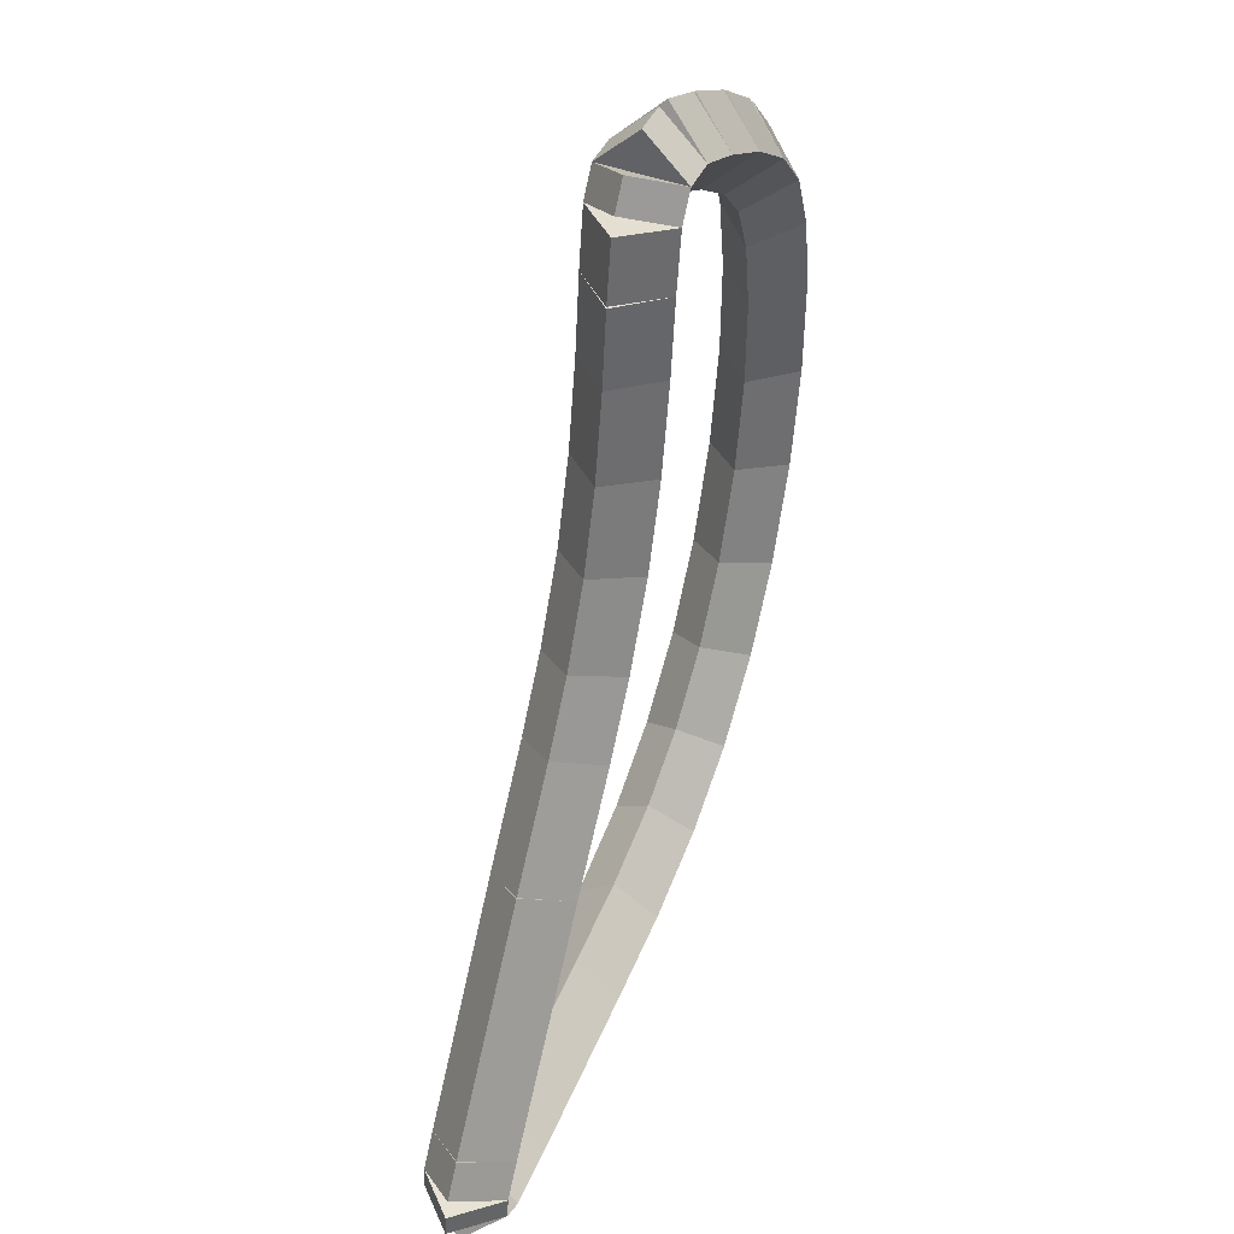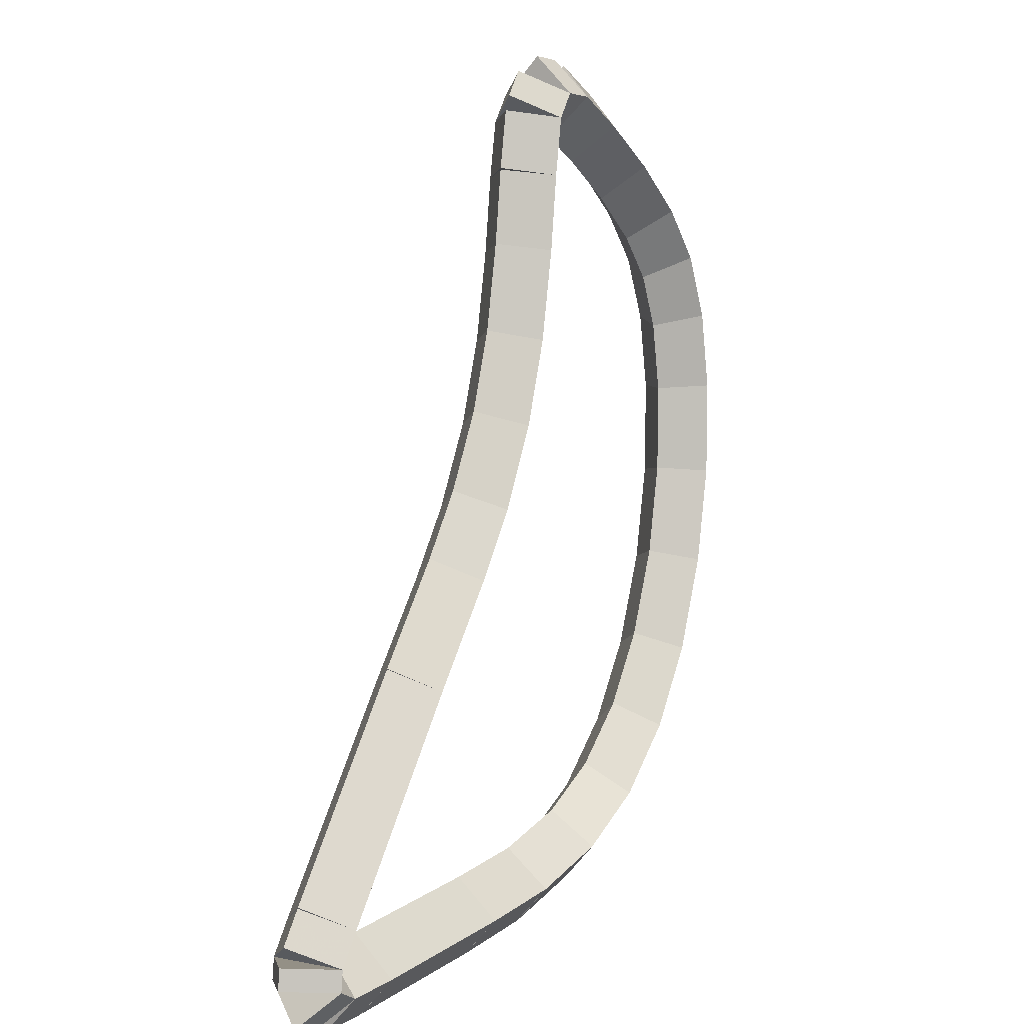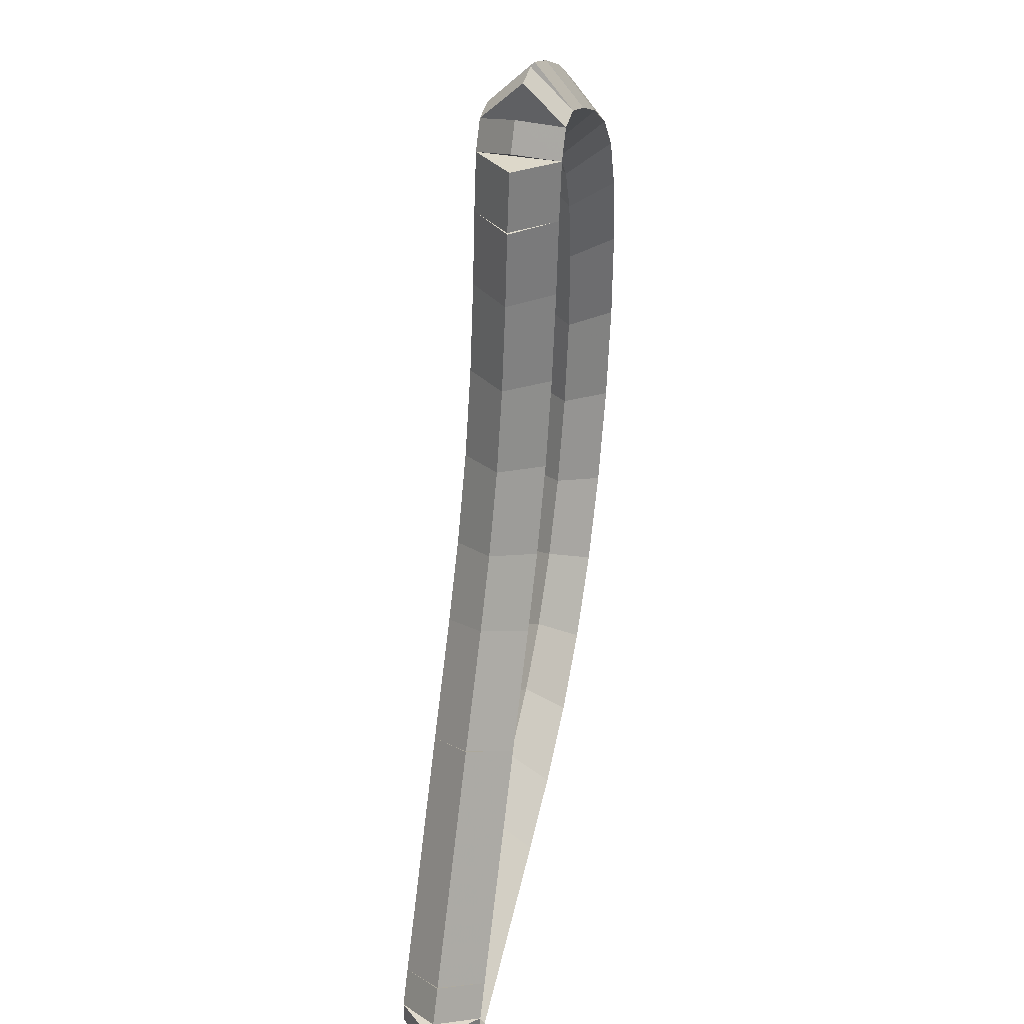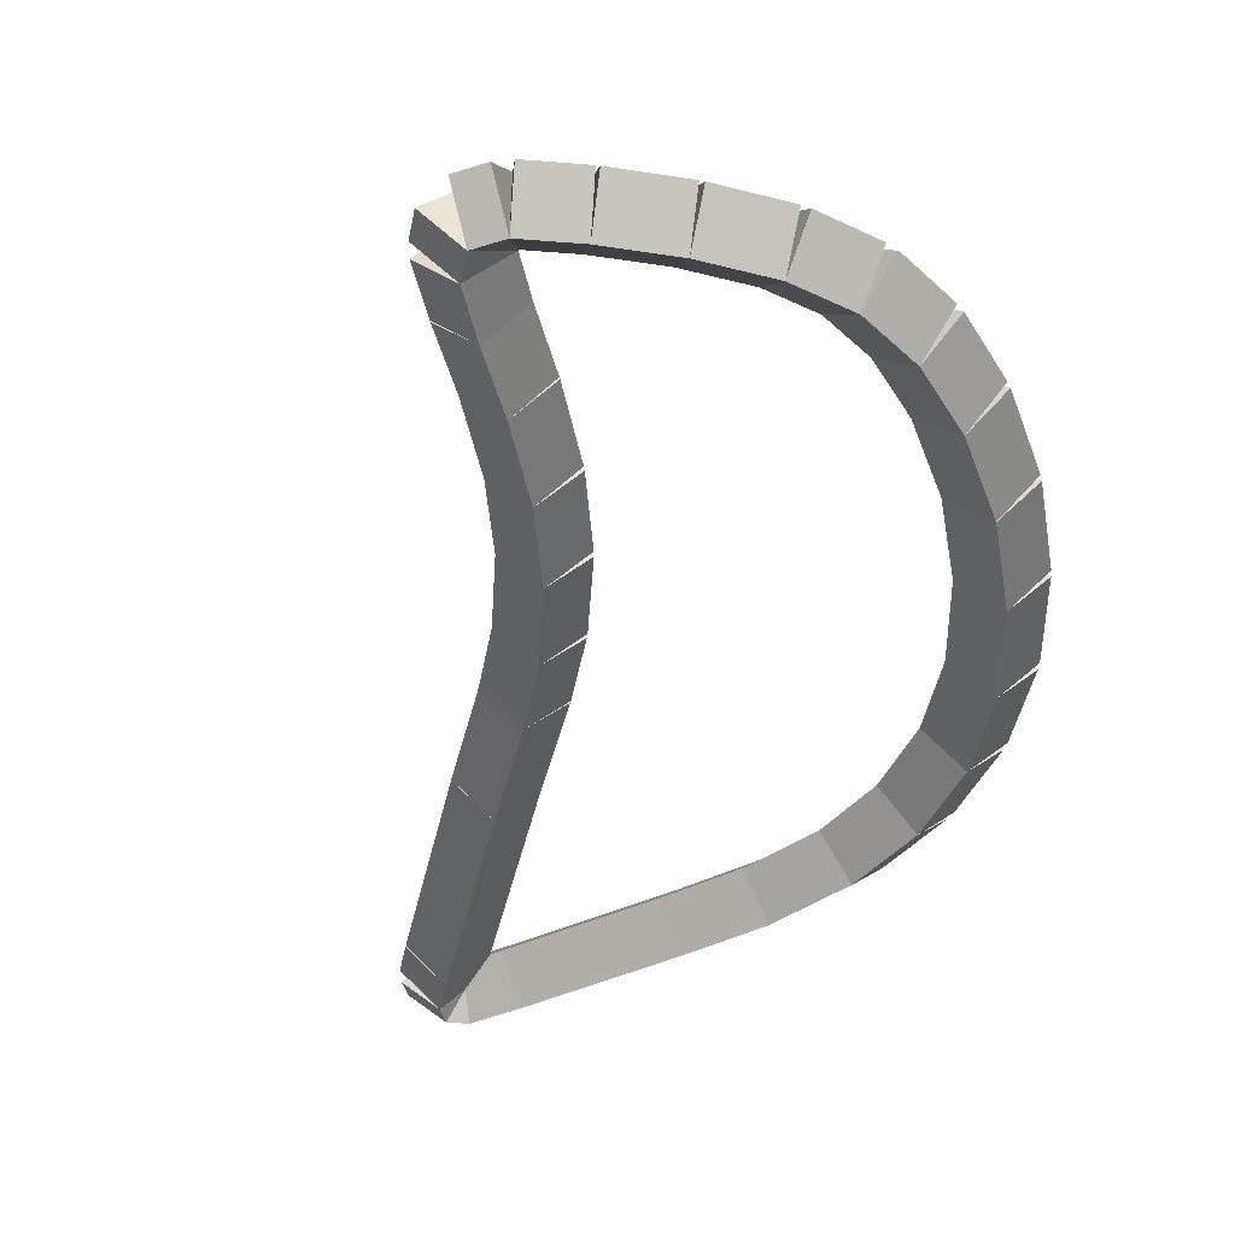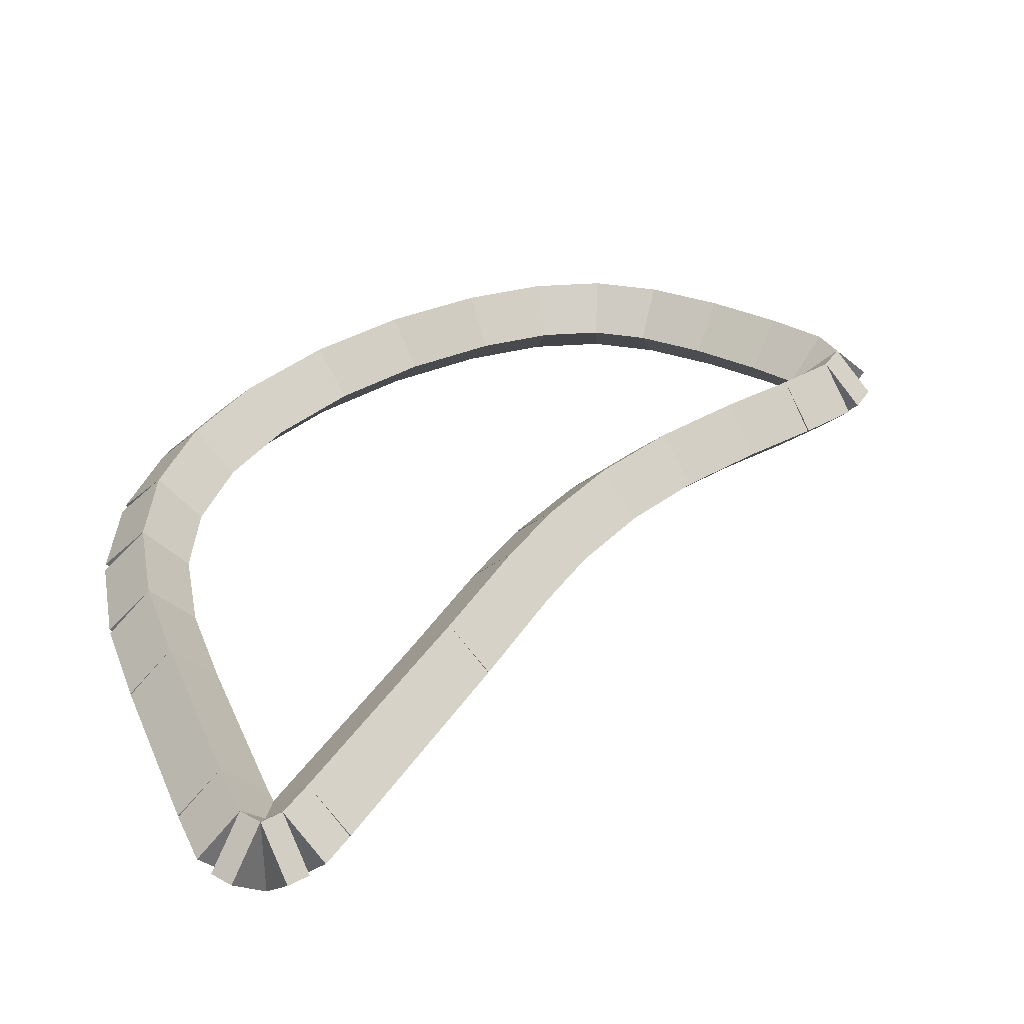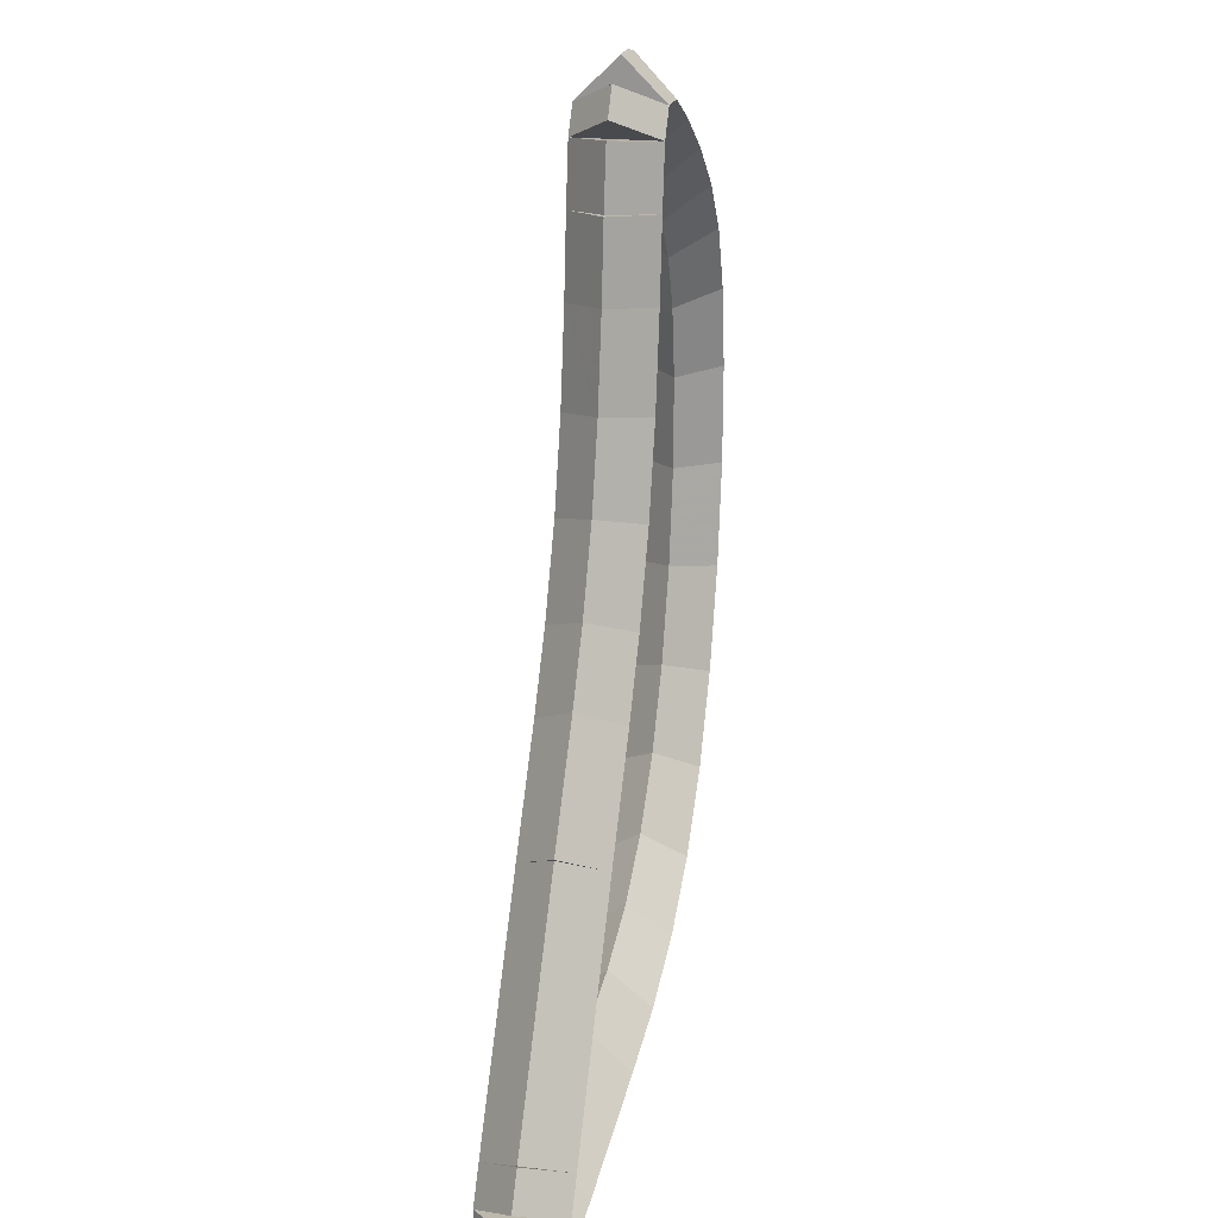
<metadata>
{"format":"obj","ext":"obj","renderer":"f3d","projection":"perspective","resolution":1024,"background":"white","views":[{"elev":44.8,"azim":113.4,"up":"+Y"},{"elev":3.7,"azim":124.2,"up":"+Y"},{"elev":39.4,"azim":102.5,"up":"+Y"},{"elev":-45.1,"azim":-159.2,"up":"+Z"},{"elev":36.1,"azim":61.7,"up":"+Z"},{"elev":20.9,"azim":102.1,"up":"+Y"}]}
</metadata>
<code>
g name
v 17.94 27.72 31.34
v 17.78 27.61 31.14
v 17.94 27.72 30.94
v 18.11 27.83 31.14
v 17.28 28.72 31.34
v 17.11 28.61 31.14
v 17.28 28.72 30.94
v 17.45 28.83 31.14
f 1 2 3 4
f 6 2 1 5
f 5 1 4 8
f 6 5 8 7
f 8 4 3 7
f 7 3 2 6
g name
v 18.04 27.56 31.34
v 17.87 27.46 31.14
v 18.04 27.56 30.94
v 18.21 27.67 31.14
v 17.94 27.72 31.34
v 17.77 27.61 31.14
v 17.94 27.72 30.94
v 18.11 27.83 31.14
f 9 10 11 12
f 14 10 9 13
f 13 9 12 16
f 14 13 16 15
f 16 12 11 15
f 15 11 10 14
g name
v 18.05 27.46 31.34
v 17.85 27.44 31.14
v 18.05 27.46 30.94
v 18.25 27.48 31.14
v 18.04 27.56 31.34
v 17.84 27.54 31.14
v 18.04 27.56 30.94
v 18.24 27.58 31.14
f 17 18 19 20
f 22 18 17 21
f 21 17 20 24
f 22 21 24 23
f 24 20 19 23
f 23 19 18 22
g name
v 17.95 27.41 31.34
v 17.86 27.59 31.14
v 17.95 27.41 30.94
v 18.04 27.23 31.14
v 18.05 27.46 31.34
v 17.96 27.64 31.14
v 18.05 27.46 30.94
v 18.14 27.28 31.14
f 25 26 27 28
f 30 26 25 29
f 29 25 28 32
f 30 29 32 31
f 32 28 27 31
f 31 27 26 30
g name
v 17.68 27.44 31.34
v 17.7 27.63 31.14
v 17.68 27.44 30.94
v 17.66 27.24 31.14
v 17.95 27.41 31.34
v 17.97 27.61 31.14
v 17.95 27.41 30.94
v 17.93 27.21 31.14
f 33 34 35 36
f 38 34 33 37
f 37 33 36 40
f 38 37 40 39
f 40 36 35 39
f 39 35 34 38
g name
v 16.84 27.54 31.34
v 16.87 27.74 31.14
v 16.84 27.54 30.94
v 16.82 27.34 31.14
v 17.68 27.44 31.34
v 17.7 27.63 31.14
v 17.68 27.44 30.94
v 17.65 27.24 31.14
f 41 42 43 44
f 46 42 41 45
f 45 41 44 48
f 46 45 48 47
f 48 44 43 47
f 47 43 42 46
g name
v 16.39 27.61 31.34
v 16.42 27.81 31.14
v 16.39 27.61 30.94
v 16.36 27.41 31.14
v 16.84 27.54 31.34
v 16.87 27.74 31.14
v 16.84 27.54 30.94
v 16.81 27.34 31.14
f 49 50 51 52
f 54 50 49 53
f 53 49 52 56
f 54 53 56 55
f 56 52 51 55
f 55 51 50 54
g name
v 15.95 27.75 31.34
v 16.01 27.94 31.14
v 15.95 27.75 30.94
v 15.89 27.56 31.14
v 16.39 27.61 31.34
v 16.45 27.8 31.14
v 16.39 27.61 30.94
v 16.33 27.42 31.14
f 57 58 59 60
f 62 58 57 61
f 61 57 60 64
f 62 61 64 63
f 64 60 59 63
f 63 59 58 62
g name
v 15.58 27.97 31.34
v 15.68 28.15 31.14
v 15.58 27.97 30.94
v 15.48 27.8 31.14
v 15.95 27.75 31.34
v 16.05 27.92 31.14
v 15.95 27.75 30.94
v 15.85 27.58 31.14
f 65 66 67 68
f 70 66 65 69
f 69 65 68 72
f 70 69 72 71
f 72 68 67 71
f 71 67 66 70
g name
v 15.26 28.3 31.34
v 15.41 28.44 31.14
v 15.26 28.3 30.94
v 15.12 28.16 31.14
v 15.58 27.97 31.34
v 15.72 28.11 31.14
v 15.58 27.97 30.94
v 15.44 27.84 31.14
f 73 74 75 76
f 78 74 73 77
f 77 73 76 80
f 78 77 80 79
f 80 76 75 79
f 79 75 74 78
g name
v 15.02 28.7 31.34
v 15.2 28.8 31.14
v 15.02 28.7 30.94
v 14.85 28.59 31.14
v 15.26 28.3 31.34
v 15.44 28.4 31.14
v 15.26 28.3 30.94
v 15.09 28.2 31.14
f 81 82 83 84
f 86 82 81 85
f 85 81 84 88
f 86 85 88 87
f 88 84 83 87
f 87 83 82 86
g name
v 14.85 29.18 31.34
v 15.04 29.24 31.14
v 14.85 29.18 30.94
v 14.66 29.11 31.14
v 15.02 28.7 31.34
v 15.21 28.77 31.14
v 15.02 28.7 30.94
v 14.84 28.63 31.14
f 89 90 91 92
f 94 90 89 93
f 93 89 92 96
f 94 93 96 95
f 96 92 91 95
f 95 91 90 94
g name
v 14.76 29.67 31.34
v 14.96 29.7 31.14
v 14.76 29.67 30.94
v 14.57 29.63 31.14
v 14.85 29.18 31.34
v 15.05 29.21 31.14
v 14.85 29.18 30.94
v 14.65 29.14 31.14
f 97 98 99 100
f 102 98 97 101
f 101 97 100 104
f 102 101 104 103
f 104 100 99 103
f 103 99 98 102
g name
v 14.76 30.14 31.34
v 14.96 30.15 31.14
v 14.76 30.14 30.94
v 14.56 30.14 31.14
v 14.76 29.67 31.34
v 14.96 29.67 31.14
v 14.76 29.67 30.94
v 14.56 29.66 31.14
f 105 106 107 108
f 110 106 105 109
f 109 105 108 112
f 110 109 112 111
f 112 108 107 111
f 111 107 106 110
g name
v 14.82 30.53 31.34
v 15.02 30.5 31.14
v 14.82 30.53 30.94
v 14.62 30.56 31.14
v 14.76 30.14 31.34
v 14.95 30.11 31.14
v 14.76 30.14 30.94
v 14.56 30.17 31.14
f 113 114 115 116
f 118 114 113 117
f 117 113 116 120
f 118 117 120 119
f 120 116 115 119
f 119 115 114 118
g name
v 14.95 30.84 31.34
v 15.14 30.77 31.14
v 14.95 30.84 30.94
v 14.77 30.92 31.14
v 14.82 30.53 31.34
v 15 30.45 31.14
v 14.82 30.53 30.94
v 14.63 30.61 31.14
f 121 122 123 124
f 126 122 121 125
f 125 121 124 128
f 126 125 128 127
f 128 124 123 127
f 127 123 122 126
g name
v 15.16 31.09 31.34
v 15.31 30.96 31.14
v 15.16 31.09 30.94
v 15.01 31.22 31.14
v 14.95 30.84 31.34
v 15.1 30.71 31.14
v 14.95 30.84 30.94
v 14.8 30.97 31.14
f 129 130 131 132
f 134 130 129 133
f 133 129 132 136
f 134 133 136 135
f 136 132 131 135
f 135 131 130 134
g name
v 15.45 31.31 31.34
v 15.57 31.15 31.14
v 15.45 31.31 30.94
v 15.33 31.46 31.14
v 15.16 31.09 31.34
v 15.28 30.93 31.14
v 15.16 31.09 30.94
v 15.04 31.24 31.14
f 137 138 139 140
f 142 138 137 141
f 141 137 140 144
f 142 141 144 143
f 144 140 139 143
f 143 139 138 142
g name
v 15.76 31.49 31.34
v 15.86 31.32 31.14
v 15.76 31.49 30.94
v 15.65 31.66 31.14
v 15.45 31.31 31.34
v 15.55 31.13 31.14
v 15.45 31.31 30.94
v 15.34 31.48 31.14
f 145 146 147 148
f 150 146 145 149
f 149 145 148 152
f 150 149 152 151
f 152 148 147 151
f 151 147 146 150
g name
v 16.02 31.62 31.34
v 16.1 31.44 31.14
v 16.02 31.62 30.94
v 15.93 31.8 31.14
v 15.76 31.49 31.34
v 15.84 31.31 31.14
v 15.76 31.49 30.94
v 15.67 31.67 31.14
f 153 154 155 156
f 158 154 153 157
f 157 153 156 160
f 158 157 160 159
f 160 156 155 159
f 159 155 154 158
g name
v 16.18 31.62 31.34
v 16.18 31.42 31.14
v 16.18 31.62 30.94
v 16.17 31.82 31.14
v 16.02 31.62 31.34
v 16.02 31.42 31.14
v 16.02 31.62 30.94
v 16.01 31.82 31.14
f 161 162 163 164
f 166 162 161 165
f 165 161 164 168
f 166 165 168 167
f 168 164 163 167
f 167 163 162 166
g name
v 16.26 31.49 31.34
v 16.09 31.38 31.14
v 16.26 31.49 30.94
v 16.43 31.6 31.14
v 16.18 31.62 31.34
v 16.01 31.51 31.14
v 16.18 31.62 30.94
v 16.35 31.73 31.14
f 169 170 171 172
f 174 170 169 173
f 173 169 172 176
f 174 173 176 175
f 176 172 171 175
f 175 171 170 174
g name
v 16.31 31.2 31.34
v 16.11 31.17 31.14
v 16.31 31.2 30.94
v 16.5 31.23 31.14
v 16.26 31.49 31.34
v 16.06 31.46 31.14
v 16.26 31.49 30.94
v 16.46 31.52 31.14
f 177 178 179 180
f 182 178 177 181
f 181 177 180 184
f 182 181 184 183
f 184 180 179 183
f 183 179 178 182
g name
v 16.35 30.83 31.34
v 16.15 30.8 31.14
v 16.35 30.83 30.94
v 16.55 30.85 31.14
v 16.31 31.2 31.34
v 16.11 31.18 31.14
v 16.31 31.2 30.94
v 16.5 31.22 31.14
f 185 186 187 188
f 190 186 185 189
f 189 185 188 192
f 190 189 192 191
f 192 188 187 191
f 191 187 186 190
g name
v 16.43 30.38 31.34
v 16.23 30.35 31.14
v 16.43 30.38 30.94
v 16.62 30.41 31.14
v 16.35 30.83 31.34
v 16.15 30.79 31.14
v 16.35 30.83 30.94
v 16.55 30.86 31.14
f 193 194 195 196
f 198 194 193 197
f 197 193 196 200
f 198 197 200 199
f 200 196 195 199
f 199 195 194 198
g name
v 16.55 29.96 31.34
v 16.36 29.9 31.14
v 16.55 29.96 30.94
v 16.74 30.01 31.14
v 16.43 30.38 31.34
v 16.23 30.32 31.14
v 16.43 30.38 30.94
v 16.62 30.44 31.14
f 201 202 203 204
f 206 202 201 205
f 205 201 204 208
f 206 205 208 207
f 208 204 203 207
f 207 203 202 206
g name
v 16.74 29.55 31.34
v 16.55 29.47 31.14
v 16.74 29.55 30.94
v 16.92 29.63 31.14
v 16.55 29.96 31.34
v 16.37 29.87 31.14
v 16.55 29.96 30.94
v 16.73 30.04 31.14
f 209 210 211 212
f 214 210 209 213
f 213 209 212 216
f 214 213 216 215
f 216 212 211 215
f 215 211 210 214
g name
v 16.94 29.22 31.34
v 16.77 29.11 31.14
v 16.94 29.22 30.94
v 17.11 29.32 31.14
v 16.74 29.55 31.34
v 16.57 29.45 31.14
v 16.74 29.55 30.94
v 16.91 29.66 31.14
f 217 218 219 220
f 222 218 217 221
f 221 217 220 224
f 222 221 224 223
f 224 220 219 223
f 223 219 218 222
g name
v 17.28 28.72 31.34
v 17.11 28.61 31.14
v 17.28 28.72 30.94
v 17.45 28.83 31.14
v 16.94 29.22 31.34
v 16.77 29.11 31.14
v 16.94 29.22 30.94
v 17.1 29.33 31.14
f 225 226 227 228
f 230 226 225 229
f 229 225 228 232
f 230 229 232 231
f 232 228 227 231
f 231 227 226 230

</code>
